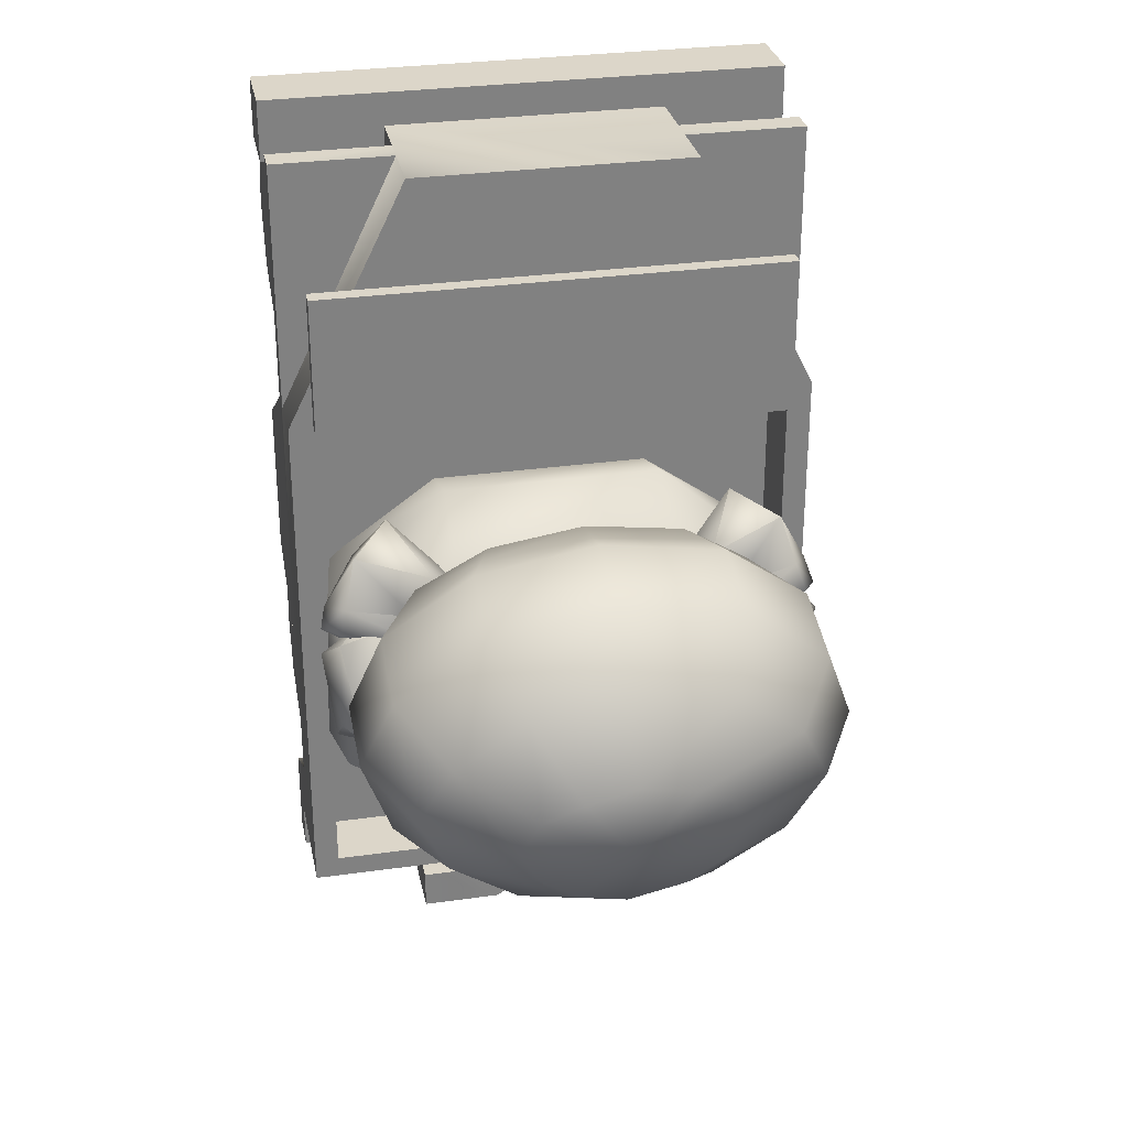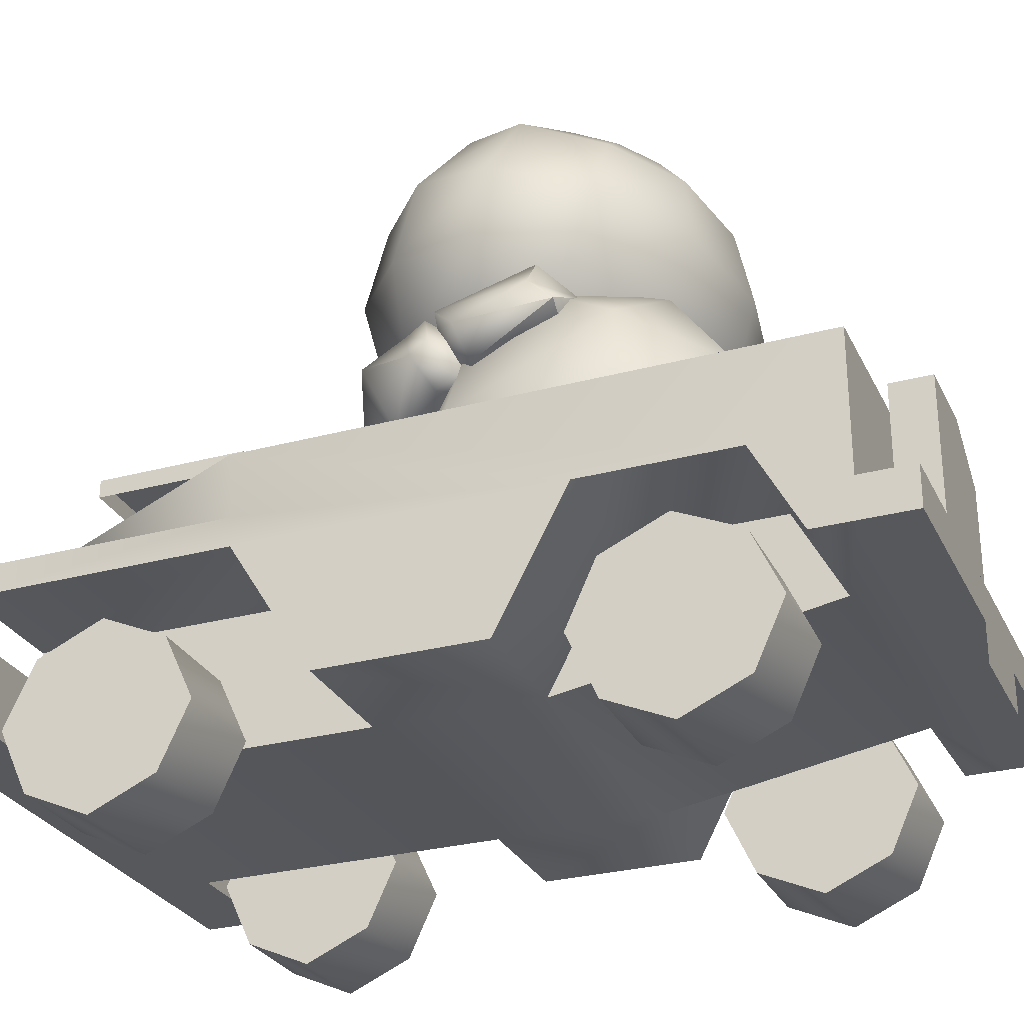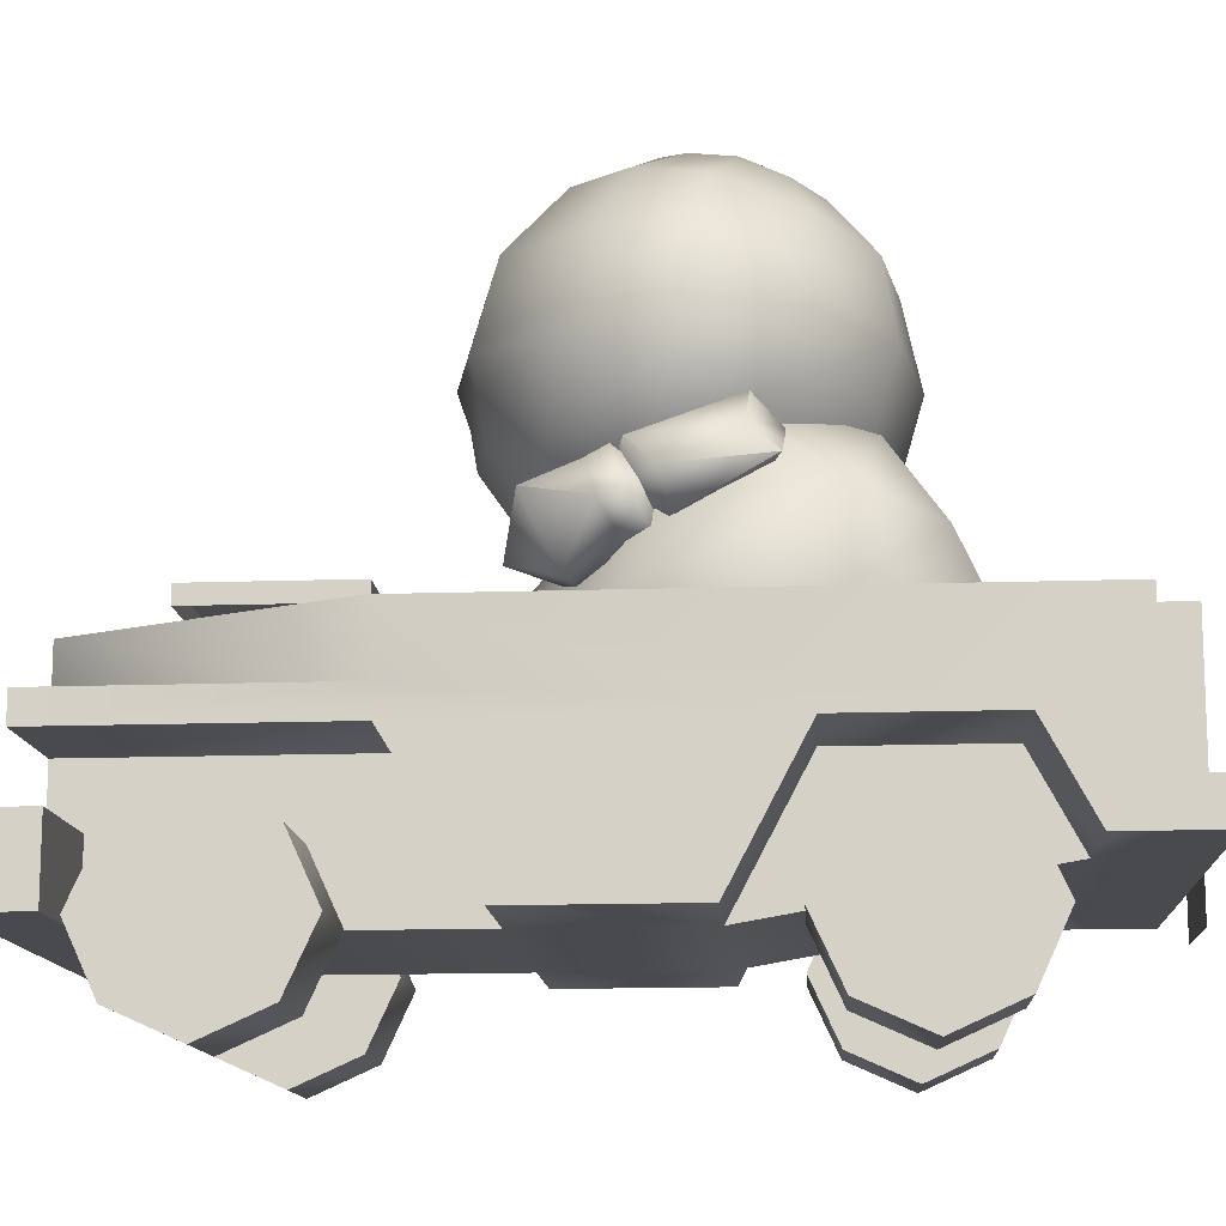
<metadata>
{"format":"obj","ext":"obj","renderer":"f3d","projection":"perspective","resolution":1024,"background":"white","views":[{"elev":30.2,"azim":168.5,"up":"+Z"},{"elev":-28.2,"azim":111.8,"up":"+Y"},{"elev":-13.0,"azim":93.6,"up":"+Y"}]}
</metadata>
<code>
v -5.743 14.48 -45.94
v 5.858 10.38 -45.94
v -5.743 10.38 -45.94
v 5.858 14.48 -45.94
v 5.743 15.84 46.02
v -5.858 10.57 46.02
v 5.743 10.57 46.02
v -5.858 15.84 46.02
v 15.52 19.16 -45.34
v 1.346 29.7 -45.34
v 7.146 33.8 -45.34
v 1.346 19.16 -45.34
v 1.34 29.68 -41.19
v 1.34 19.14 -41.19
v 7.141 33.78 -41.19
v 15.52 33.78 -41.19
v 15.52 33.8 -45.34
v 15.52 19.14 -41.19
v -27.67 23.2 -31.71
v -27.66 14.45 -40.6
v -27.67 14.44 -36.45
v -27.66 18.55 -40.6
v -27.66 32.61 -40.6
v -27.73 32.36 16.3
v -27.69 23.13 -16.3
v -27.73 25.92 15.71
v -14.88 32.25 42.38
v -14.88 25.81 42.38
v 27.69 32.36 16.3
v 14.77 32.25 42.38
v 27.69 25.92 15.71
v 14.77 25.81 42.38
v 27.73 23.13 -16.3
v 27.69 23 15.71
v 27.72 9.636 -9.187
v 27.7 9.565 7.409
v 27.75 23.2 -31.71
v 27.76 32.61 -40.6
v 27.76 18.55 -40.6
v 27.76 14.45 -40.6
v 27.76 14.44 -36.45
v -27.73 23 15.71
v -27.7 9.636 -9.187
v -27.72 9.565 7.409
v -27.77 22.88 42.38
v -27.77 25.81 42.38
v -14.88 22.88 42.38
v -14.84 25.92 15.71
v 27.66 17.01 45.94
v -27.77 9.4 45.94
v 27.66 9.4 45.94
v -27.77 17.01 45.94
v -27.76 9.428 39.42
v 27.66 9.428 39.42
v -27.76 17.04 39.42
v -14.87 9.428 39.42
v -14.87 17.04 39.42
v -25.15 32.38 13.34
v -25.09 32.6 -38.23
v 25.18 32.6 -38.23
v 25.12 32.38 13.34
v 14.77 22.88 42.38
v 27.66 25.81 42.38
v 27.66 22.88 42.38
v 14.8 25.92 15.71
v 27.77 18.58 -45.94
v -27.66 18.58 -45.94
v 27.77 14.48 -45.94
v 27.66 17.04 39.42
v 14.77 9.428 39.42
v 14.77 17.04 39.42
v 14.77 17.03 42.38
v -14.88 17.03 42.38
v -27.66 14.48 -45.94
v -25.17 34.06 31.12
v 25.11 34.12 16.3
v -25.16 34.12 16.3
v 25.1 34.06 31.12
v 25.11 32.36 16.3
v -25.16 32.36 16.3
v 25.1 32.3 31.12
v -25.17 32.3 31.12
v 14.8 23 15.71
v 14.81 9.565 7.409
v -14.84 23 15.71
v -14.83 9.565 7.409
v -14.78 23.2 -31.71
v -14.78 14.44 -36.45
v -14.8 23.13 -16.3
v -14.81 9.636 -9.187
v 14.86 23.2 -31.71
v 14.87 14.44 -36.45
v 14.84 23.13 -16.3
v 14.83 9.636 -9.187
v -25.09 25.57 -38.23
v -25.15 25.35 13.34
v 25.18 25.57 -38.23
v 25.12 25.35 13.34
v 16.43 9.409 19.12
v 26.74 2.956 22.09
v 16.43 2.956 22.09
v 26.74 9.409 19.12
v 16.43 15.84 22.09
v 26.74 15.84 22.09
v 16.42 18.74 28.61
v 26.73 18.74 28.61
v 16.41 15.78 35.13
v 26.72 15.78 35.13
v 16.41 9.328 38.09
v 26.72 9.328 38.09
v 16.41 2.9 35.13
v 26.72 2.9 35.13
v 16.42 0 28.61
v 26.73 0 28.61
v -26.79 9.409 19.12
v -16.48 2.956 22.09
v -26.8 2.956 22.09
v -16.48 9.409 19.12
v -26.8 15.84 22.09
v -16.48 15.84 22.09
v -26.8 18.74 28.61
v -16.49 18.74 28.61
v -26.81 15.78 35.13
v -16.5 15.78 35.13
v -26.82 9.328 38.09
v -16.5 9.328 38.09
v -26.81 2.9 35.13
v -16.5 2.9 35.13
v -26.8 0 28.61
v -16.49 0 28.61
v -26.72 9.637 -34.21
v -16.42 3.184 -31.24
v -26.73 3.184 -31.24
v -16.41 9.637 -34.21
v -26.73 16.07 -31.24
v -16.42 16.07 -31.24
v -26.74 18.97 -24.72
v -16.42 18.97 -24.72
v -26.74 16.01 -18.2
v -16.43 16.01 -18.2
v -26.75 9.556 -15.24
v -16.44 9.556 -15.24
v -26.74 3.128 -18.2
v -16.43 3.128 -18.2
v -26.74 0.2284 -24.72
v -16.42 0.2284 -24.72
v 16.5 9.637 -34.21
v 26.81 3.184 -31.24
v 16.49 3.184 -31.24
v 26.81 9.637 -34.21
v 16.49 16.07 -31.24
v 26.81 16.07 -31.24
v 16.49 18.97 -24.72
v 26.8 18.97 -24.72
v 16.48 16.01 -18.2
v 26.79 16.01 -18.2
v 16.47 9.556 -15.24
v 26.79 9.556 -15.24
v 16.48 3.128 -18.2
v 26.79 3.128 -18.2
v 16.49 0.2284 -24.72
v 26.8 0.2284 -24.72
v 11.91 33.13 8.021
v -11.28 24.36 5.057
v 11.92 24.36 5.057
v -11.29 33.13 8.021
v 11.92 39.59 2.687
v -11.28 39.59 2.687
v -15.78 51.34 -6.797
v 17.09 51.34 -6.797
v 23.53 40.79 -5.019
v 24.82 33.76 -3.241
v 23.53 24.39 -3.241
v 25.48 33.83 -19.84
v 23.55 24.46 -19.84
v 12.61 33.29 -30.51
v 12.61 24.52 -32.28
v -11.88 24.52 -32.28
v -11.88 33.29 -30.51
v -22.85 24.46 -19.84
v -24.14 33.83 -19.84
v -22.88 24.39 -3.241
v -24.16 33.76 -3.241
v -22.87 40.79 -5.019
v -22.86 40.86 -19.24
v -11.89 40.89 -26.95
v -16.41 47.89 -21.61
v 15.17 47.31 -21.61
v 12.6 40.89 -26.95
v 24.19 41.44 -19.24
v 25.39 43.28 -14.03
v 25.07 45.91 -11.35
v 26.51 42.17 -4.7
v 19.59 46.62 -14.32
v 23.33 48.62 -11.64
v 14.58 47.72 -9.796
v 13.99 43.42 -11.67
v 24.66 38.8 -5.813
v 21.99 40.93 -2.086
v 24.77 44.91 -2.277
v 17.9 44.2 -0.829
v 17.78 39.15 -3.862
v 24.44 38.06 -4.235
v 25.77 40.11 -0.2924
v 23.9 37.08 -2.135
v 26.31 41.09 -2.393
v 21.66 42.22 -4.861
v 24.39 44.41 -1.22
v 23.86 43.43 0.8803
v 17.46 44.95 -2.448
v 16.92 43.97 -0.3471
v 17.49 39.66 -4.96
v 16.96 38.68 -2.86
v 22.07 34.92 2.48
v 22.66 41.75 5.858
v 14.72 43.41 3.608
v 12.23 39.37 1.152
v 16.4 34.83 1.224
v 18.6 36.57 7.217
v -24.41 42.16 -13.03
v -26.31 42.34 -5.247
v -24.41 45.32 -11.49
v -17.88 45.26 -12.72
v -22.77 48.8 -10.62
v -14.24 47.64 -8.198
v -13.44 41.72 -9.403
v -24.48 38.93 -6.266
v -22.27 40.71 -1.842
v -24.48 45.25 -3.191
v -17.78 44.34 -1.29
v -17.78 39.07 -3.852
v -22.39 42.4 -5.373
v -17.54 39.99 -5.778
v -24.41 38.24 -4.825
v -26.28 41.21 -2.887
v -25.48 39.97 -0.2994
v -23.61 37 -2.237
v -23.61 43.33 0.838
v -24.41 44.56 -1.75
v -17.54 45.26 -3.216
v -16.74 44.02 -0.6282
v -16.74 38.75 -3.19
v -21.54 34.84 2.288
v -22.17 41.63 5.753
v -15.92 34.88 0.8326
v -11.87 39.51 0.6579
v -14.37 43.47 3.241
v -17.93 36.52 6.916
v 5.472 40.79 4.668
v 17.07 46.06 4.075
v 9.978 48.38 9.41
v 11.27 51.89 10
v 0.3082 48.96 11.19
v 0.3075 52.47 11.78
v 0.3149 41.37 5.854
v -5.484 40.79 4.668
v -10 48.38 9.41
v -17.08 46.06 4.075
v -11.29 51.89 10
v 0.306 55.98 12.97
v -12.58 55.4 10.6
v 12.55 55.4 10.6
v 12.56 63.61 8.224
v 0.309 64.18 10.6
v -12.58 63.61 8.224
v 0.3164 70.65 4.668
v -9.993 70.07 2.89
v 0.326 74.2 -3.037
v -5.473 74.2 -4.223
v -17.08 68.92 -2.444
v -9.337 73.04 -6.593
v -21.59 61.88 1.112
v -24.8 59.58 -7.186
v -20.29 67.2 -8.964
v -10.62 71.89 -10.74
v -17.06 64.89 -16.67
v -9.327 70.73 -14.89
v -9.962 63.74 -22
v -5.456 70.16 -17.86
v 0.352 63.16 -23.78
v 0.346 70.17 -19.04
v 10.02 63.74 -22
v 5.5 70.16 -17.86
v 17.1 64.89 -16.67
v 9.364 70.73 -14.89
v 20.31 67.2 -8.964
v 11.29 71.89 -10.74
v 17.08 68.92 -2.444
v 9.353 73.04 -6.593
v 9.986 70.07 2.89
v 5.483 74.2 -4.223
v 21.59 61.88 1.112
v 24.82 59.58 -7.186
v 21.61 57.27 -16.67
v 12.6 55.55 -23.19
v 0.3542 54.97 -25.56
v -12.54 55.55 -23.19
v -21.57 57.27 -16.67
v 0.3364 73.65 -11.34
v -9.338 37.91 -6.001
v -20.3 44.34 -3.63
v -17.07 42.61 -10.15
v -10.63 39.06 -1.852
v -24.81 51.37 -5.408
v -21.57 49.65 -14.3
v -9.97 40.87 -15.48
v -12.54 47.34 -20.82
v 0.3445 40.3 -17.86
v 0.3512 46.76 -23.19
v 10.01 40.87 -15.48
v 12.59 47.34 -20.82
v 17.09 42.61 -10.15
v 21.61 49.65 -14.3
v 20.31 44.34 -3.63
v 24.82 51.37 -5.408
v 21.59 53.67 3.483
v 9.343 40.22 1.705
v 11.28 39.06 -1.852
v 0.3245 37.3 -1.852
v -9.347 40.22 1.705
v -21.59 53.67 3.483
v 9.353 37.91 -6.001
v 5.489 37.33 -8.372
v 0.3342 36.75 -9.557
v -5.468 37.33 -8.372
o DrawCall_54
g DrawCall_54
f 3 1 2
f 2 1 4
o DrawCall_55
g DrawCall_55
f 7 5 6
f 6 5 8
o DrawCall_56
g DrawCall_56
f 11 9 10
f 10 9 12
f 10 12 13
f 13 12 14
f 11 10 15
f 15 10 13
f 15 16 11
f 11 16 17
f 18 9 16
f 16 9 17
f 17 9 11
o DrawCall_57
g DrawCall_57
f 21 19 20
f 20 19 22
f 19 23 22
f 19 24 23
f 24 19 25
f 26 24 25
f 24 26 27
f 27 26 28
f 30 29 27
f 27 29 24
f 32 31 30
f 30 31 29
f 33 29 31
f 31 34 33
f 33 34 35
f 35 34 36
f 33 37 29
f 38 29 37
f 39 38 37
f 39 37 40
f 40 37 41
f 44 42 43
f 43 42 25
f 25 42 26
o DrawCall_58
g DrawCall_58
f 46 26 45
f 45 26 42
f 45 47 46
f 46 47 28
f 26 46 48
f 48 46 28
f 51 49 50
f 50 49 52
f 50 53 51
f 51 53 54
f 52 55 50
f 50 55 53
f 53 55 56
f 56 55 57
f 59 23 58
f 58 23 24
f 60 38 59
f 59 38 23
f 29 38 61
f 61 38 60
f 58 24 61
f 61 24 29
f 32 62 63
f 63 62 64
f 32 63 65
f 65 63 31
f 34 31 64
f 64 31 63
f 67 22 66
f 66 22 39
f 39 40 66
f 66 40 68
f 54 69 51
f 51 69 49
f 71 69 70
f 70 69 54
f 73 72 27
f 27 72 30
f 74 20 67
f 67 20 22
o DrawCall_59
g DrawCall_59
f 74 67 68
f 68 67 66
f 22 23 39
f 39 23 38
o DrawCall_60
g DrawCall_60
f 49 69 72
f 71 72 69
f 49 72 52
f 52 72 73
f 73 55 52
f 55 73 57
f 77 75 76
f 76 75 78
f 80 77 79
f 79 77 76
f 81 79 78
f 78 79 76
f 75 82 78
f 78 82 81
f 77 80 75
f 75 80 82
o DrawCall_61
g DrawCall_61
f 84 36 83
f 83 36 34
f 83 34 62
f 62 34 64
f 42 44 85
f 85 44 86
f 45 42 47
f 47 42 85
f 19 21 87
f 87 21 88
f 25 19 89
f 89 19 87
f 43 25 90
f 90 25 89
f 92 41 91
f 91 41 37
f 91 37 93
f 93 37 33
f 93 33 94
f 94 33 35
o DrawCall_62
g DrawCall_62
f 35 36 94
f 94 36 84
f 90 94 86
f 86 94 84
f 43 90 44
f 44 90 86
f 89 87 90
f 90 87 88
f 90 88 94
f 94 88 92
f 88 20 92
f 92 20 40
f 92 40 41
f 20 74 40
f 40 74 68
f 21 20 88
f 96 95 58
f 58 95 59
f 95 96 97
f 97 96 98
f 59 95 60
f 60 95 97
f 60 97 61
f 61 97 98
f 98 96 61
f 61 96 58
f 84 71 70
f 70 56 84
f 84 56 86
f 56 57 86
f 57 85 86
f 85 57 47
f 47 57 73
f 72 71 62
f 62 71 83
f 84 83 71
f 92 91 94
f 94 91 93
o DrawCall_63
g DrawCall_63
f 101 99 100
f 100 99 102
f 99 103 102
f 102 103 104
f 103 105 104
f 104 105 106
f 105 107 106
f 106 107 108
f 107 109 108
f 108 109 110
f 109 111 110
f 110 111 112
f 111 113 112
f 112 113 114
f 113 101 114
f 114 101 100
f 117 115 116
f 116 115 118
f 115 119 118
f 118 119 120
f 119 121 120
f 120 121 122
f 121 123 122
f 122 123 124
f 123 125 124
f 124 125 126
f 125 127 126
f 126 127 128
f 127 129 128
f 128 129 130
f 129 117 130
f 130 117 116
f 133 131 132
f 132 131 134
f 131 135 134
f 134 135 136
f 135 137 136
f 136 137 138
f 137 139 138
f 138 139 140
f 139 141 140
f 140 141 142
f 141 143 142
f 142 143 144
f 143 145 144
f 144 145 146
f 145 133 146
f 146 133 132
f 149 147 148
f 148 147 150
f 147 151 150
f 150 151 152
f 151 153 152
f 152 153 154
f 153 155 154
f 154 155 156
f 155 157 156
f 156 157 158
f 157 159 158
f 158 159 160
f 159 161 160
f 160 161 162
f 161 149 162
f 162 149 148
o DrawCall_64
g DrawCall_64
f 111 109 113
f 113 109 101
f 101 109 99
f 99 109 103
f 103 109 105
f 105 109 107
f 108 110 106
f 106 110 104
f 104 110 102
f 102 110 100
f 100 110 114
f 114 110 112
f 127 125 129
f 129 125 117
f 117 125 115
f 115 125 119
f 119 125 121
f 121 125 123
f 124 126 122
f 122 126 120
f 120 126 118
f 118 126 116
f 116 126 130
f 130 126 128
f 143 141 145
f 145 141 133
f 133 141 131
f 131 141 135
f 135 141 137
f 137 141 139
f 140 142 138
f 138 142 136
f 136 142 134
f 134 142 132
f 132 142 146
f 146 142 144
f 159 157 161
f 161 157 149
f 149 157 147
f 147 157 151
f 151 157 153
f 153 157 155
f 156 158 154
f 154 158 152
f 152 158 150
f 150 158 148
f 148 158 162
f 162 158 160
o DrawCall_71
g DrawCall_71
f 165 163 164
f 164 163 166
f 168 166 167
f 167 166 163
f 170 169 167
f 167 169 168
o DrawCall_72
g DrawCall_72
f 170 167 171
f 167 163 171
f 171 163 172
f 163 173 172
f 163 165 173
f 172 173 174
f 174 173 175
f 174 175 176
f 176 175 177
f 177 178 176
f 176 178 179
f 178 180 179
f 179 180 181
f 180 182 181
f 181 182 183
f 183 184 181
f 181 184 185
f 186 179 185
f 185 179 181
f 187 186 185
f 189 186 188
f 188 186 187
f 188 187 170
f 170 187 169
f 190 188 170
f 190 189 188
f 190 174 189
f 189 174 176
f 171 172 190
f 190 172 174
f 171 190 170
f 189 176 186
f 186 176 179
f 169 187 185
f 184 169 185
f 184 168 169
f 184 183 168
f 168 183 166
f 183 182 166
f 182 164 166
o DrawCall_73
g DrawCall_73
f 193 191 192
f 191 194 192
f 192 194 195
f 196 195 194
f 196 194 197
f 191 197 194
f 198 197 191
f 198 191 193
f 193 199 198
f 193 200 199
f 201 199 200
f 201 202 199
f 201 197 202
f 196 197 201
f 201 195 196
f 195 201 200
f 200 192 195
f 193 192 200
f 198 199 202
f 197 198 202
f 205 203 204
f 204 203 206
f 203 207 206
f 207 208 206
f 208 209 206
f 206 209 204
f 211 209 210
f 210 209 208
f 213 211 212
f 212 211 210
f 212 210 207
f 212 207 203
f 203 205 212
f 212 205 213
f 210 208 207
f 222 220 221
f 222 223 220
f 222 224 223
f 225 223 224
f 223 225 226
f 226 220 223
f 220 226 227
f 221 220 227
f 221 227 228
f 229 221 228
f 229 228 230
f 228 231 230
f 228 227 231
f 231 227 226
f 231 226 230
f 230 226 225
f 225 224 230
f 229 230 224
f 224 222 229
f 229 222 221
f 234 232 233
f 235 232 234
f 235 234 236
f 236 234 237
f 236 238 235
f 235 238 239
f 239 238 240
f 240 238 241
f 240 232 239
f 233 232 240
f 240 241 233
f 233 241 242
f 242 237 233
f 233 237 234
f 239 232 235
o DrawCall_75
g DrawCall_75
f 214 205 204
f 215 214 204
f 209 215 204
f 211 215 209
f 216 215 211
f 216 211 217
f 213 217 211
f 218 217 213
f 219 217 218
f 216 217 219
f 216 219 215
f 215 219 214
f 218 214 219
f 218 205 214
f 213 205 218
f 236 243 244
f 236 237 243
f 243 237 245
f 245 237 242
f 242 246 245
f 241 246 242
f 246 241 247
f 241 244 247
f 244 248 247
f 243 248 244
f 248 243 245
f 245 246 248
f 248 246 247
f 236 244 238
f 238 244 241
o DrawCall_79
g DrawCall_79
f 251 249 250
f 252 251 250
f 251 252 253
f 253 252 254
f 253 255 251
f 251 255 249
f 257 256 253
f 253 256 255
f 257 258 256
f 259 258 257
f 253 254 257
f 257 254 259
o DrawCall_80
g DrawCall_80
f 261 259 260
f 260 259 254
f 260 254 262
f 262 254 252
f 264 260 263
f 263 260 262
f 265 261 264
f 264 261 260
o DrawCall_81
g DrawCall_81
f 267 265 266
f 266 265 264
f 269 267 268
f 268 267 266
f 271 270 269
f 269 270 267
f 270 272 267
f 267 272 265
f 274 273 270
f 270 273 272
f 275 274 271
f 271 274 270
f 277 276 275
f 275 276 274
f 279 278 277
f 277 278 276
f 281 280 279
f 279 280 278
f 283 282 281
f 281 282 280
f 285 284 283
f 283 284 282
f 287 286 285
f 285 286 284
f 289 288 287
f 287 288 286
f 291 290 289
f 289 290 288
f 268 266 291
f 291 266 290
f 266 264 290
f 290 264 263
f 290 263 288
f 288 263 292
f 288 292 286
f 286 292 293
f 286 293 284
f 284 293 294
f 284 294 282
f 282 294 295
f 282 295 280
f 280 295 296
f 280 296 278
f 278 296 297
f 278 297 276
f 276 297 298
f 276 298 274
f 274 298 273
o DrawCall_82
g DrawCall_82
f 285 299 287
f 283 299 285
f 281 299 283
f 279 299 281
f 277 299 279
f 275 299 277
f 271 299 275
f 269 299 271
f 268 299 269
f 291 299 268
f 289 299 291
f 287 299 289
o DrawCall_83
g DrawCall_83
f 302 300 301
f 301 300 303
f 305 302 304
f 304 302 301
f 307 306 305
f 305 306 302
f 309 308 307
f 307 308 306
f 311 310 309
f 309 310 308
f 313 312 311
f 311 312 310
f 315 314 313
f 313 314 312
f 316 250 315
f 315 250 314
f 250 317 314
f 314 317 318
f 250 249 317
f 249 319 317
f 255 319 249
f 256 319 255
f 320 319 256
f 303 319 320
f 301 303 258
f 258 303 320
f 304 301 321
f 321 301 258
f 273 304 272
f 272 304 321
f 298 305 273
f 273 305 304
f 297 307 298
f 298 307 305
f 296 309 297
f 297 309 307
f 295 311 296
f 296 311 309
f 294 313 295
f 295 313 311
f 293 315 294
f 294 315 313
f 292 316 293
f 293 316 315
f 263 262 292
f 292 262 316
f 262 252 316
f 316 252 250
f 318 319 322
f 322 319 323
f 323 319 324
f 324 319 325
f 325 319 300
f 300 319 303
f 317 319 318
f 314 318 312
f 312 318 322
f 312 322 310
f 310 322 323
f 310 323 308
f 308 323 324
f 308 324 306
f 306 324 325
f 306 325 302
f 302 325 300
f 272 321 265
f 265 321 261
f 261 321 259
f 321 258 259
f 258 320 256

</code>
